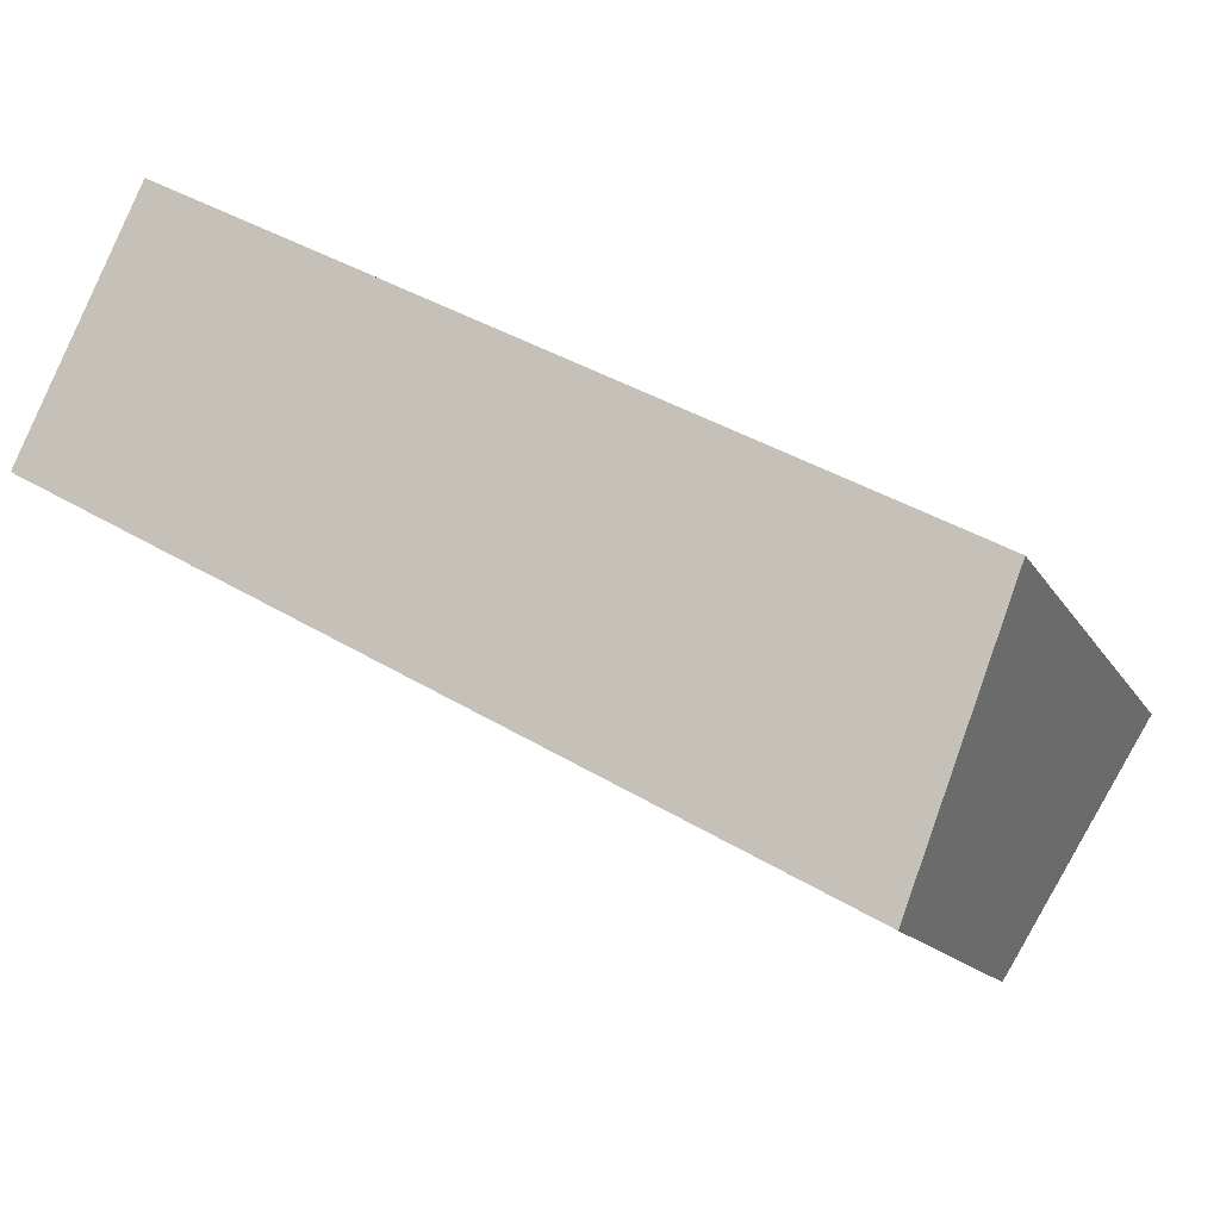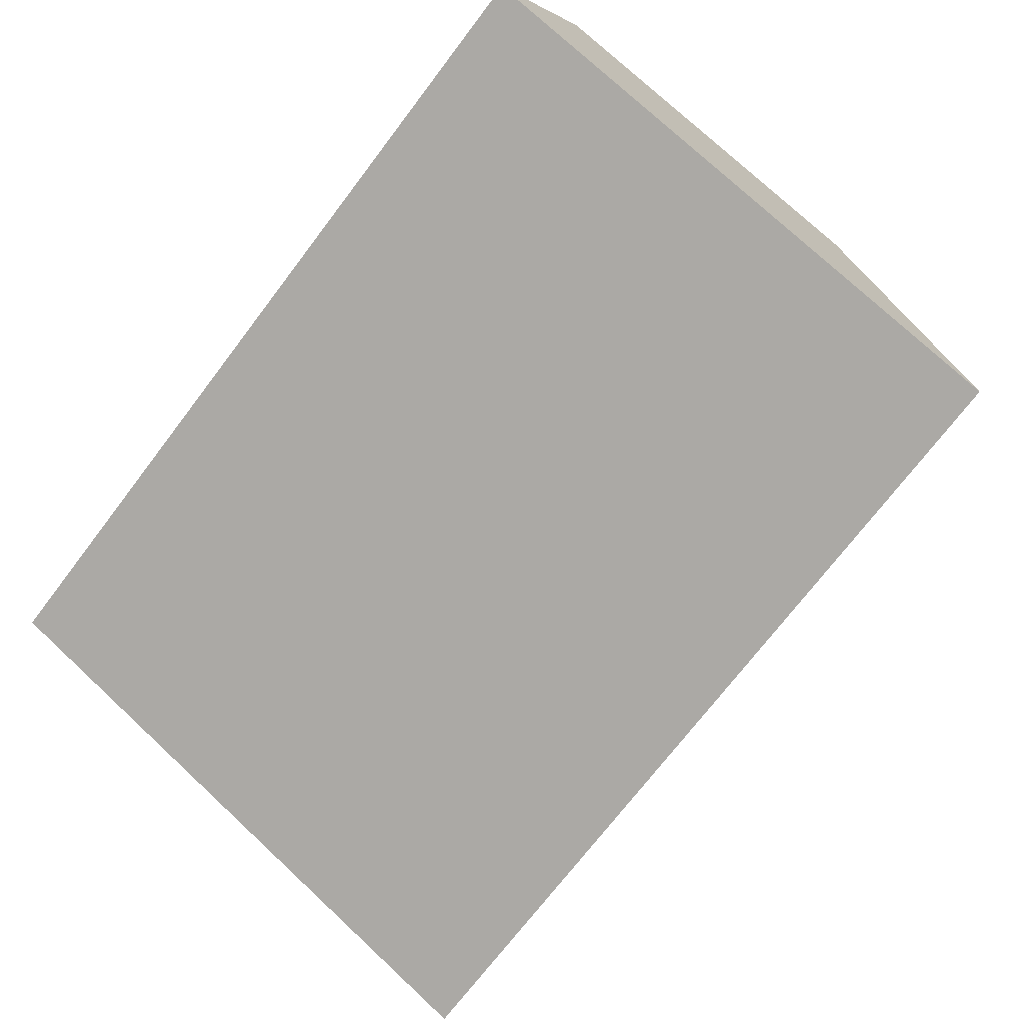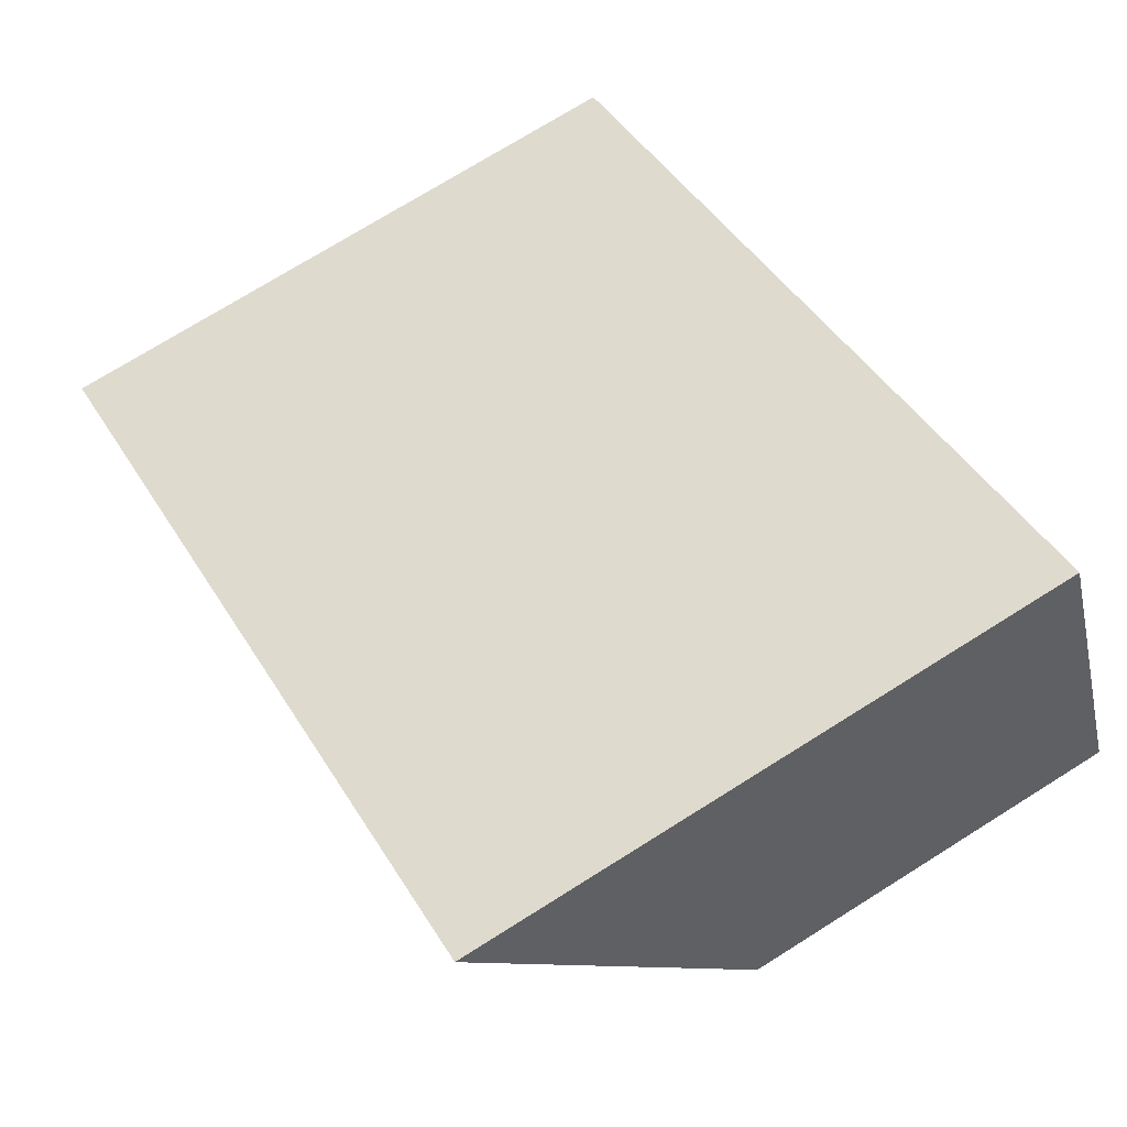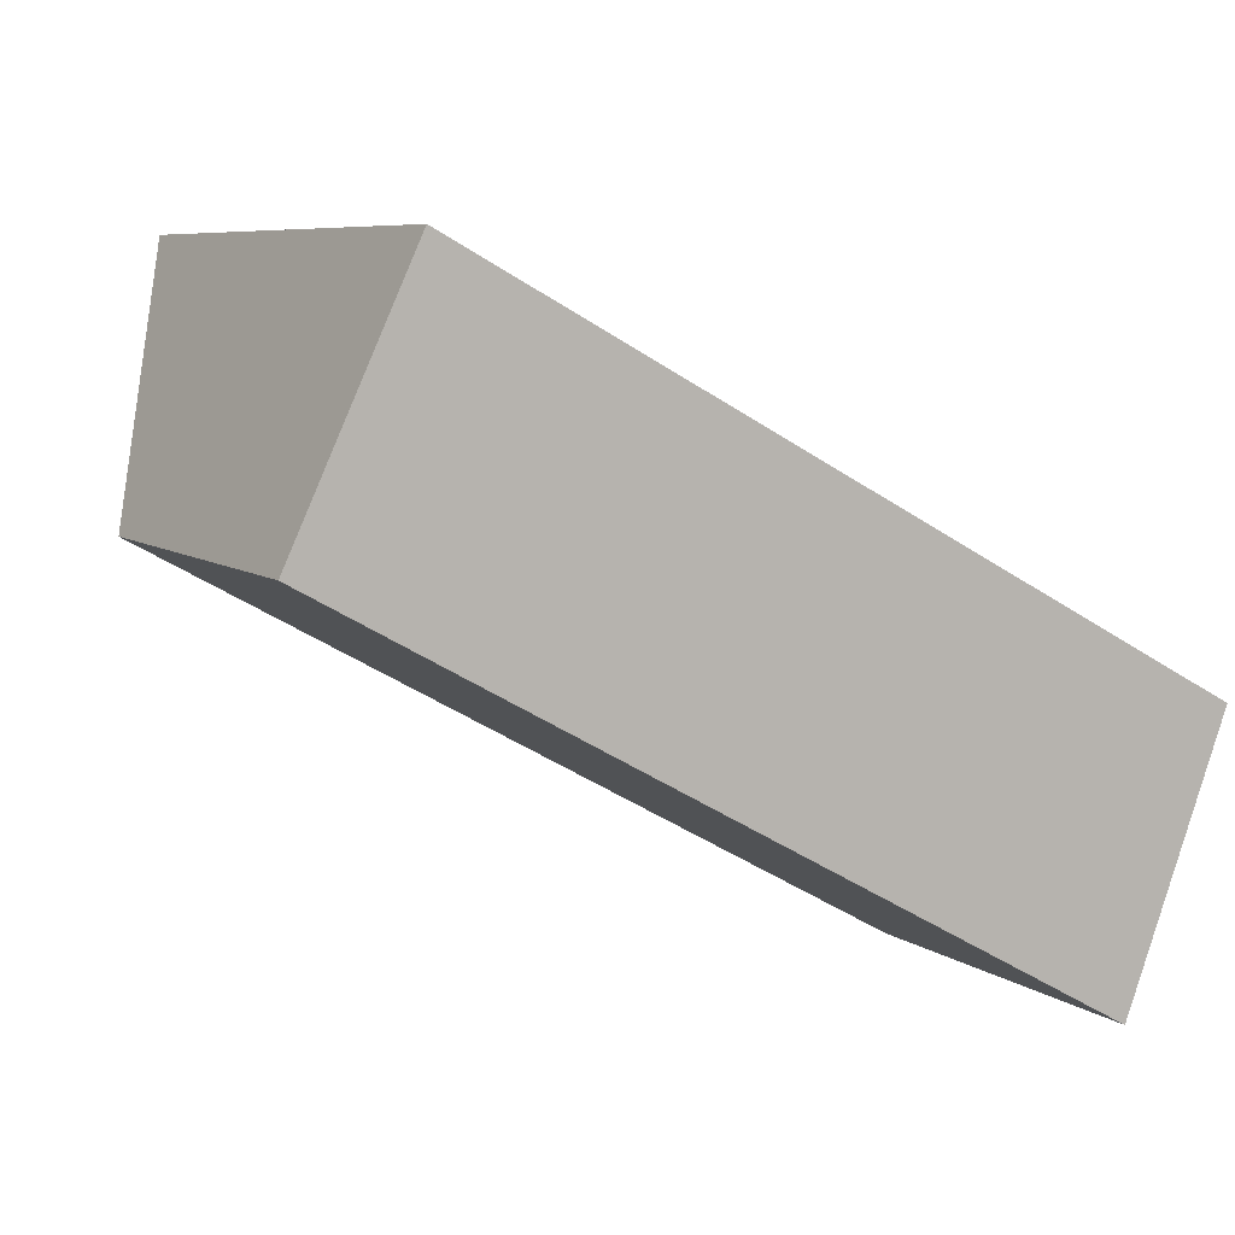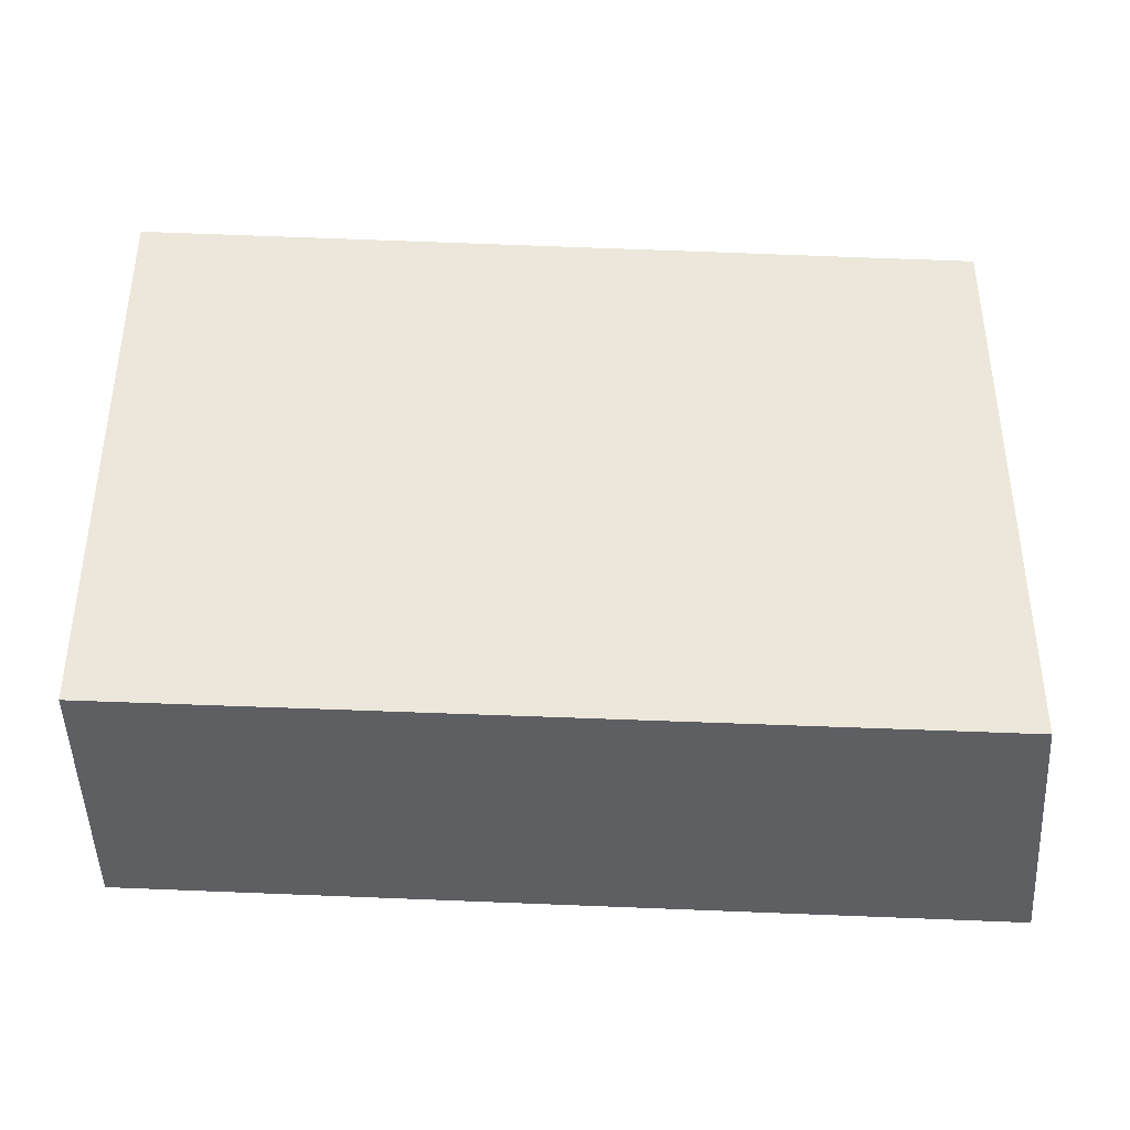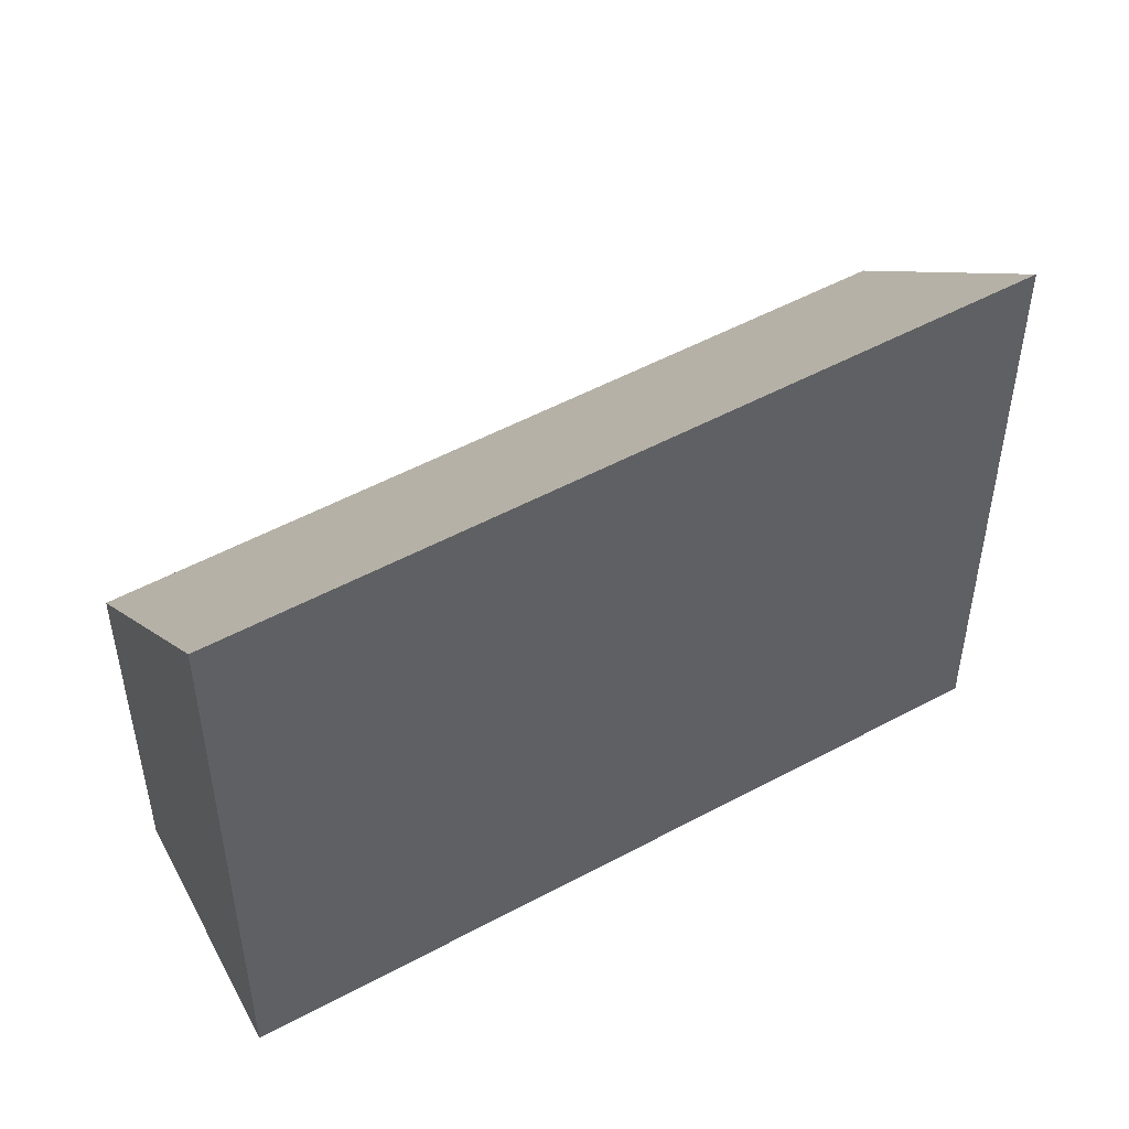
<metadata>
{"format":"obj","ext":"obj","renderer":"f3d","projection":"perspective","resolution":1024,"background":"white","views":[{"elev":-13.8,"azim":19.5,"up":"+Z"},{"elev":75.3,"azim":133.0,"up":"+Z"},{"elev":74.0,"azim":-122.0,"up":"+Z"},{"elev":7.1,"azim":-27.6,"up":"+Z"},{"elev":-41.9,"azim":25.1,"up":"+Y"},{"elev":49.4,"azim":-2.5,"up":"+Y"}]}
</metadata>
<code>
v 4.769 -0.04977 -3.552
v 4.747 -0.09353 -3.6
v 4.747 -0.1639 -3.6
v 4.769 -0.1639 -3.552
v 4.747 -0.09353 -3.6
v 4.891 -0.09353 -3.679
v 4.891 -0.1639 -3.679
v 4.747 -0.1639 -3.6
v 4.891 -0.1639 -3.679
v 4.91 -0.1639 -3.628
v 4.769 -0.1639 -3.552
v 4.747 -0.1639 -3.6
v 4.91 -0.04814 -3.628
v 4.769 -0.04977 -3.552
v 4.769 -0.1639 -3.552
v 4.91 -0.1639 -3.628
v 4.91 -0.04814 -3.628
v 4.891 -0.09353 -3.679
v 4.747 -0.09353 -3.6
v 4.769 -0.04977 -3.552
v 4.891 -0.09353 -3.679
v 4.91 -0.04814 -3.628
v 4.91 -0.1639 -3.628
v 4.891 -0.1639 -3.679
f 1 2 3
f 1 3 4
f 5 6 7
f 5 7 8
f 9 10 11
f 9 11 12
f 13 14 15
f 13 15 16
f 17 18 19
f 17 19 20
f 21 22 23
f 21 23 24

</code>
